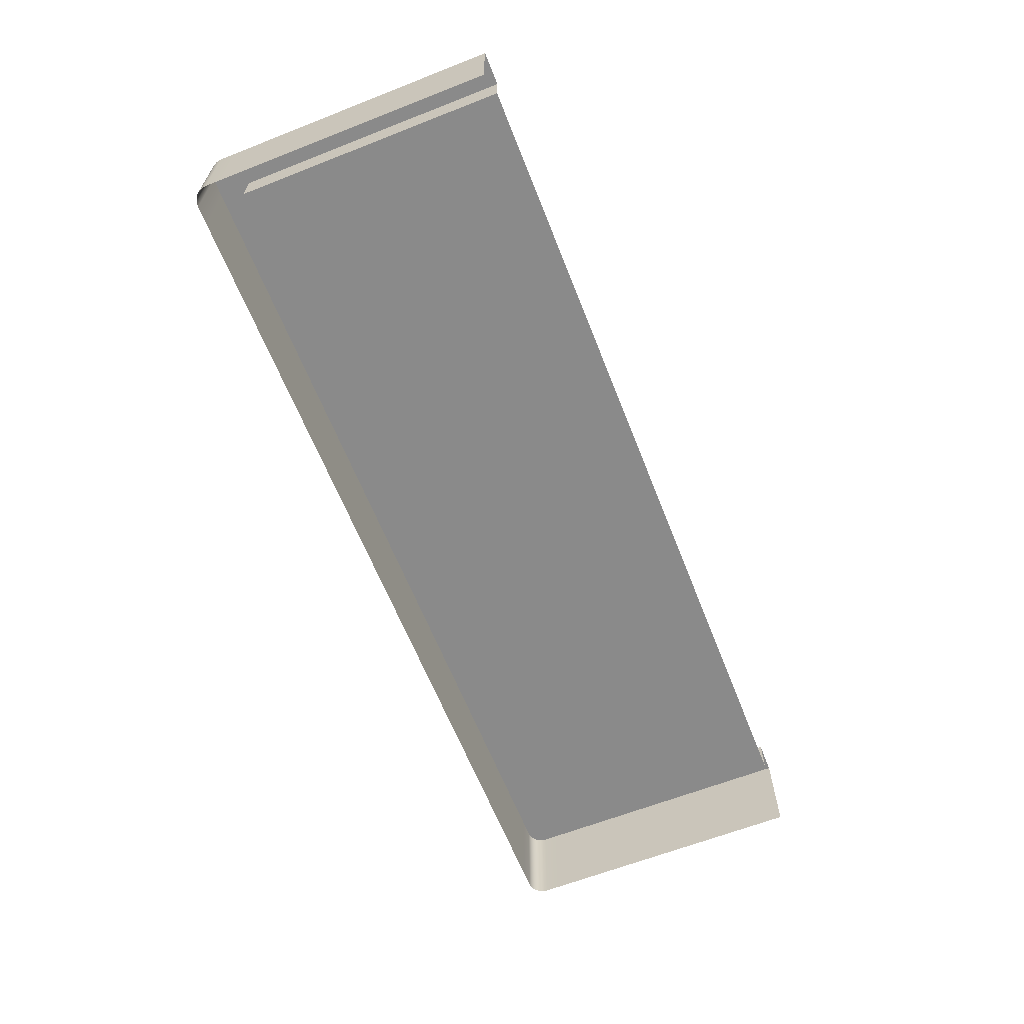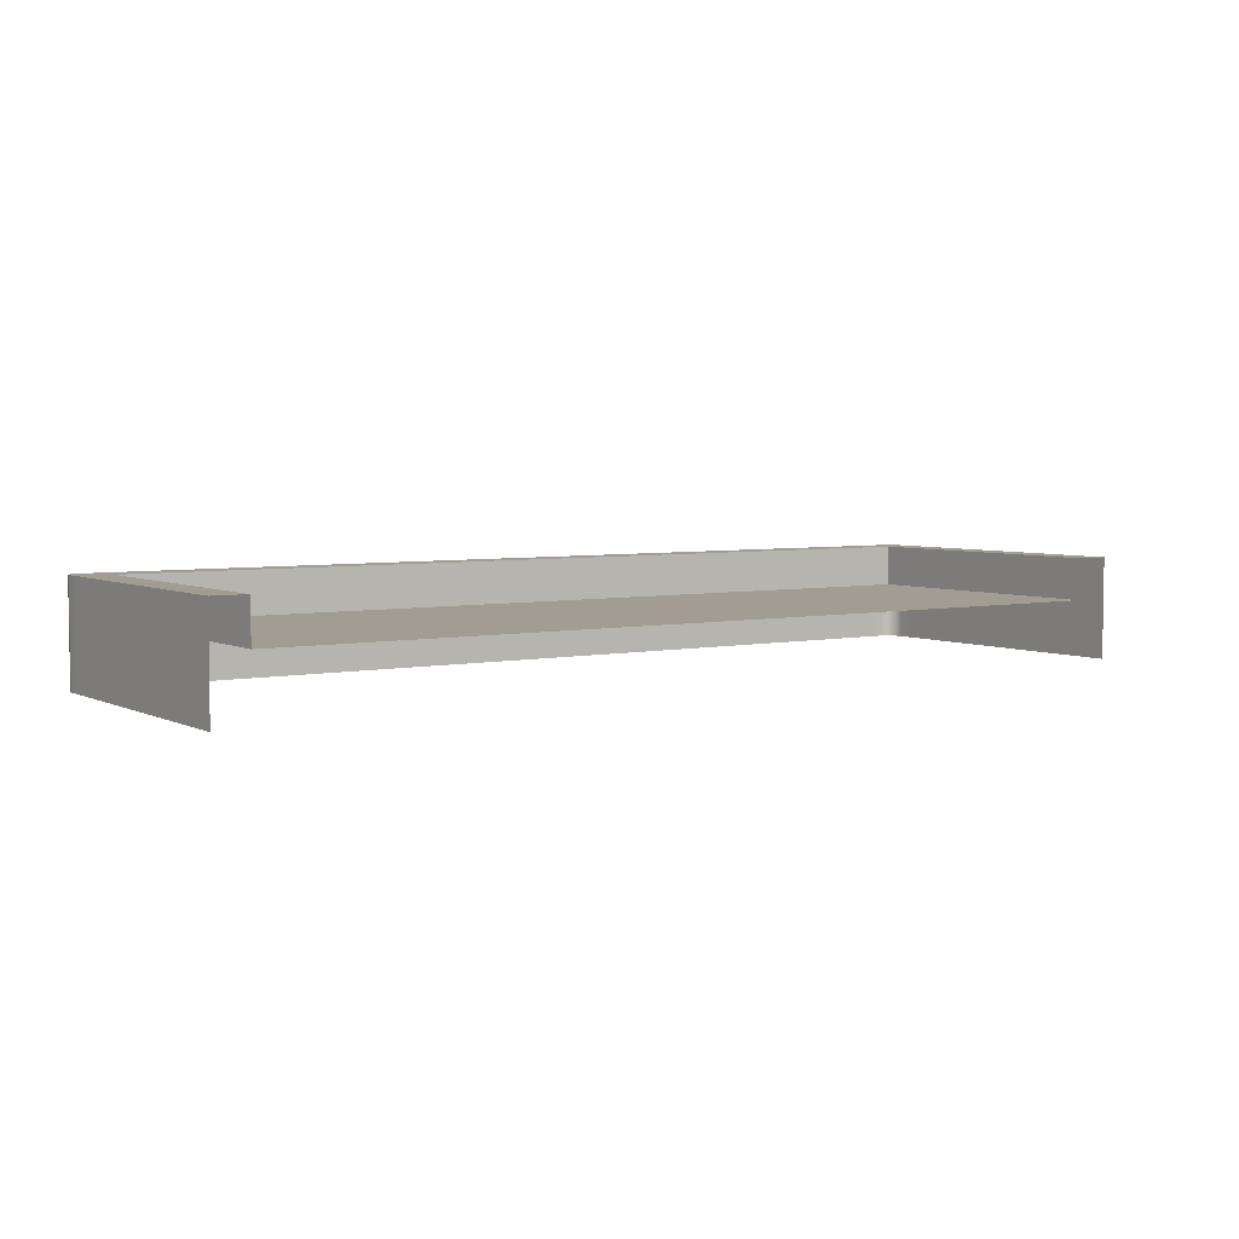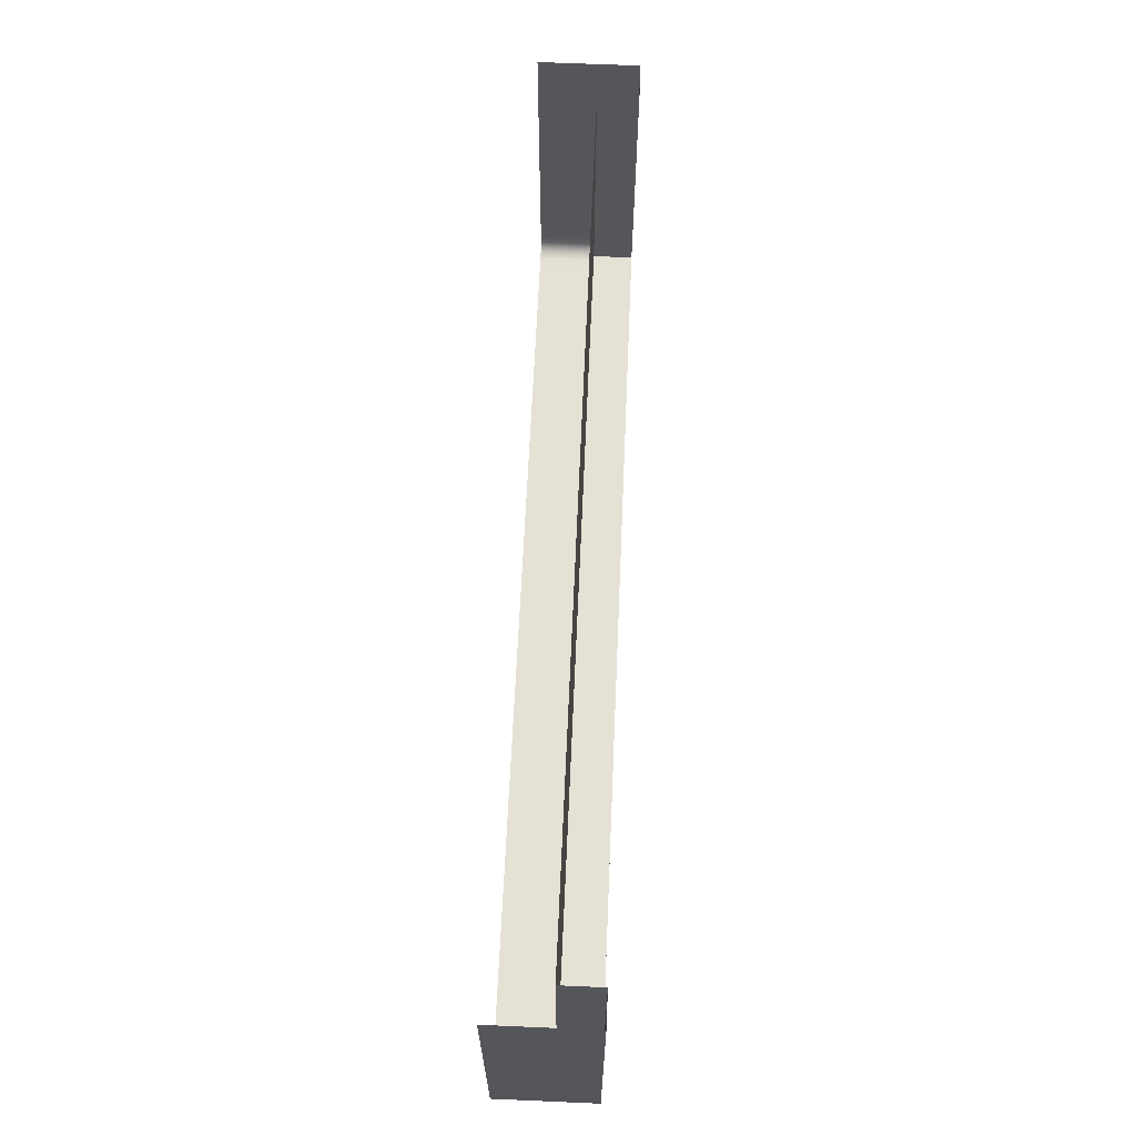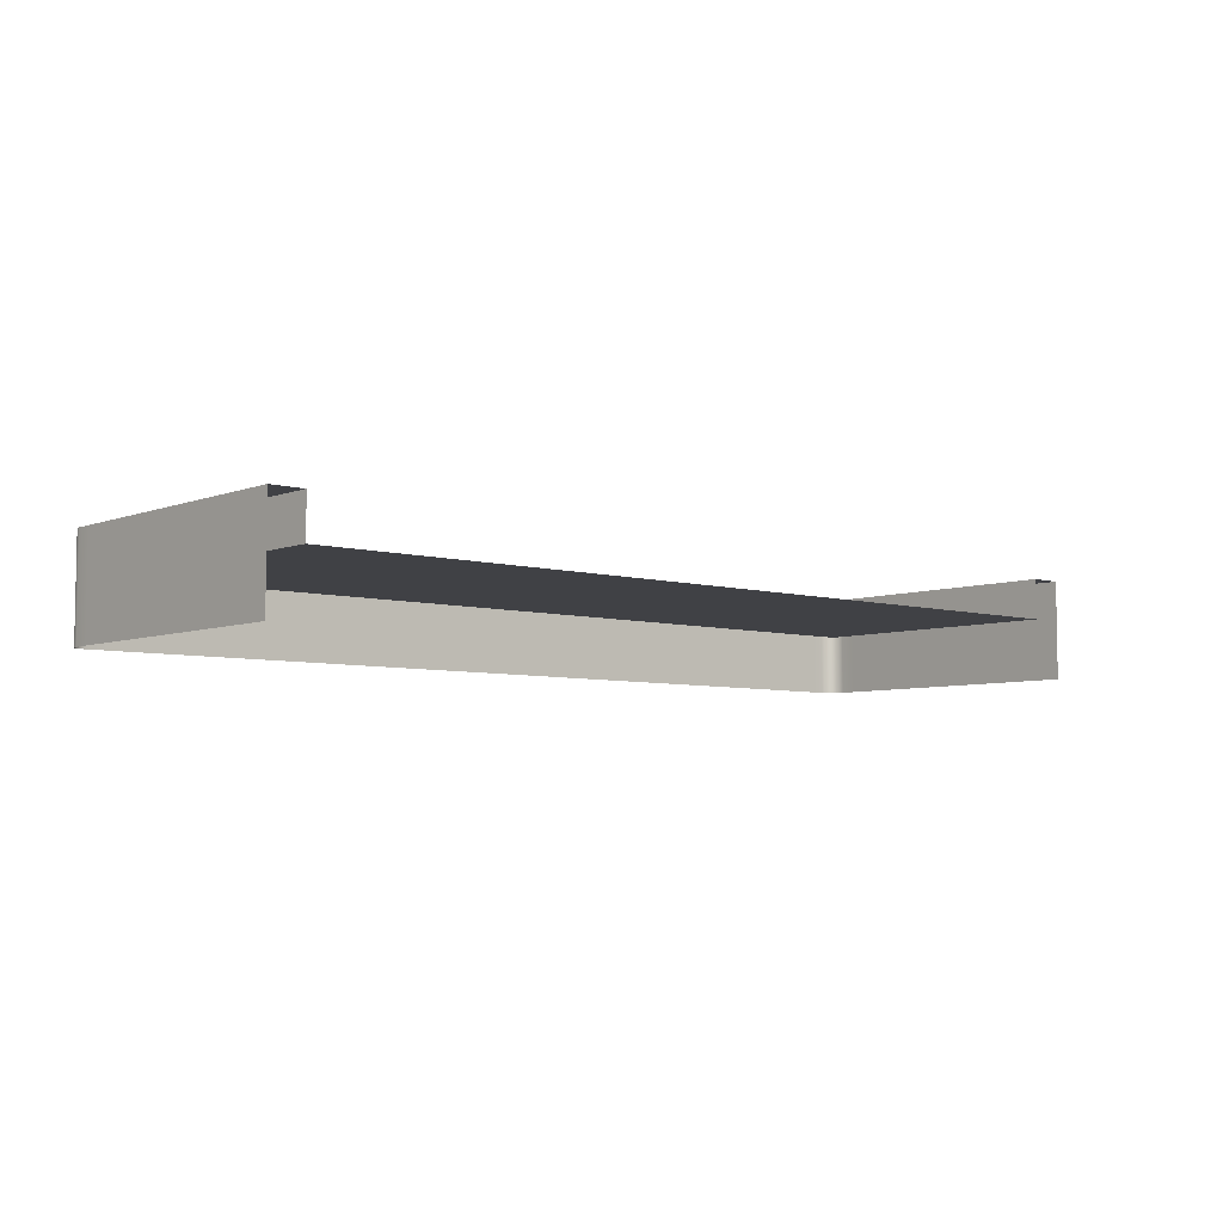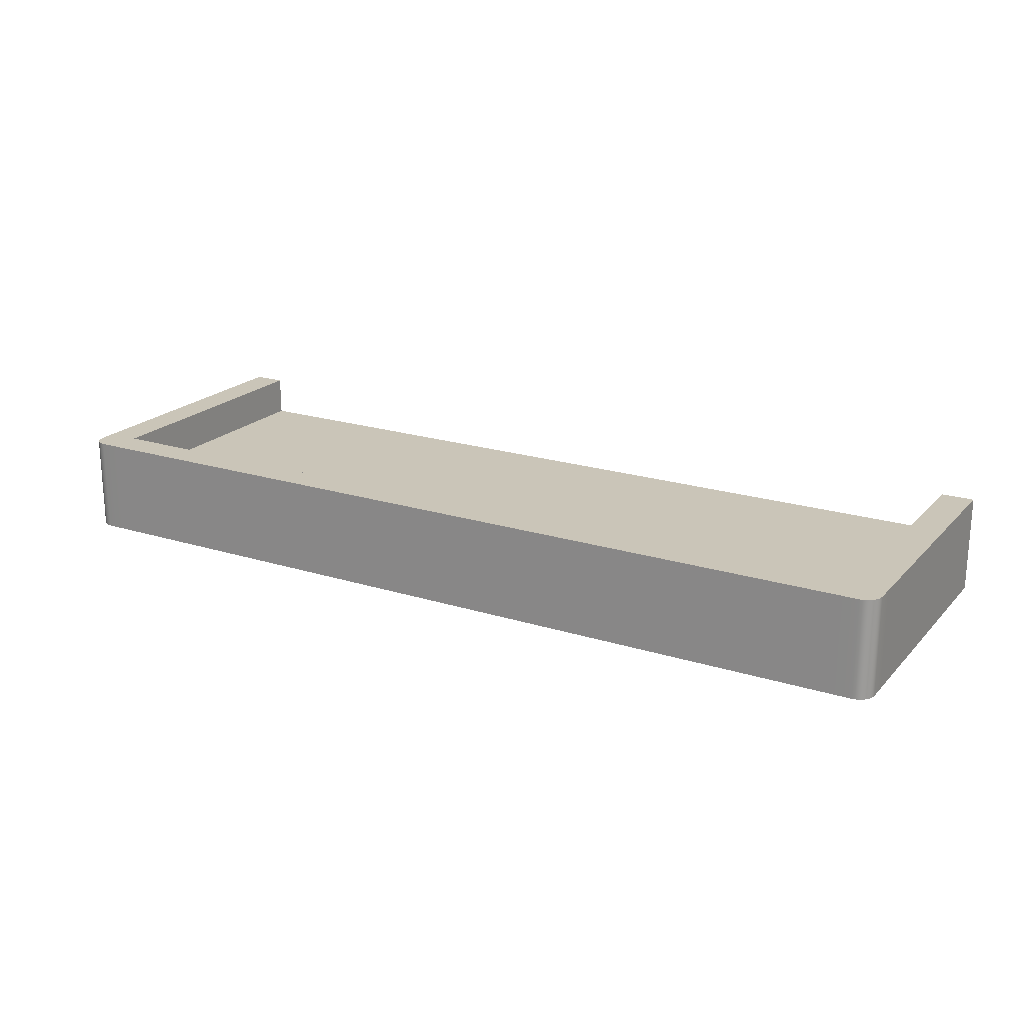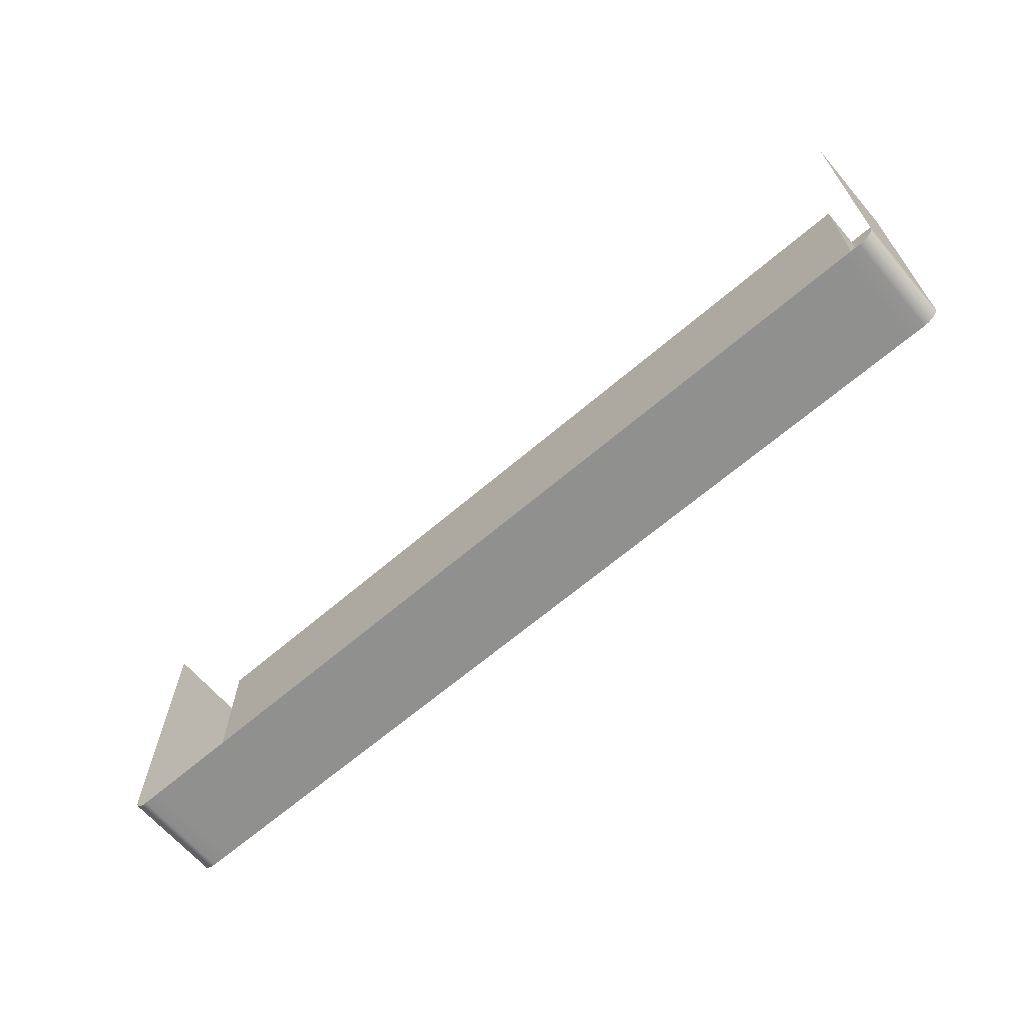
<metadata>
{"format":"obj","ext":"obj","renderer":"f3d","projection":"perspective","resolution":1024,"background":"white","views":[{"elev":-63.6,"azim":-68.4,"up":"+Y"},{"elev":4.8,"azim":-34.1,"up":"+Y"},{"elev":64.6,"azim":92.5,"up":"+Z"},{"elev":-5.8,"azim":-41.1,"up":"+Y"},{"elev":20.5,"azim":-150.2,"up":"+Y"},{"elev":-65.6,"azim":40.7,"up":"+Z"}]}
</metadata>
<code>
g default
v -1.2e-05 0 0
v -3 0 0
v -1.2e-05 0.19 0
v -3 0.19 0
v -2.893 0.19 0
v -0.1071 0.19 0
v -1.2e-05 0.3212 0
v -0.1071 0.3212 0
v -3 0.3212 0
v -2.893 0.3212 0
v -3 0.19 -0.8947
v -3 0.3212 -0.8947
v -2.893 0.3212 -0.8947
v -2.893 0.19 -0.8947
v -0.1071 0.19 -0.8947
v -0.1071 0.3212 -0.8947
v -1.2e-05 0.3212 -0.8947
v -1.2e-05 0.19 -0.8947
v -1.2e-05 0 -0.8947
v -3 0 -0.8947
v -0.1071 0.3212 -1
v -2.89 0.3212 -1
v -2.887 0 -1
v -2.887 0.19 -1
v -0.1071 0 -1
v -0.1071 0.19 -1
v -3 0 -0.9474
v -2.997 0 -0.9636
v -2.99 0 -0.9783
v -2.978 0 -0.9899
v -2.964 0 -0.9974
v -2.947 0 -1
v -2.964 0.19 -0.9974
v -2.978 0.19 -0.9899
v -2.99 0.19 -0.9783
v -2.997 0.19 -0.9636
v -3 0.19 -0.9474
v -2.947 0.19 -1
v -0.05266 0 -1
v -0.03639 0 -0.9974
v -0.02171 0 -0.9899
v -0.01007 0 -0.9783
v -0.002589 0 -0.9636
v -1.2e-05 0 -0.9474
v -0.03639 0.19 -0.9974
v -0.02171 0.19 -0.9899
v -0.01007 0.19 -0.9783
v -0.002589 0.19 -0.9636
v -1.2e-05 0.19 -0.9474
v -0.05266 0.19 -1
v -0.05266 0.3212 -1
v -1.2e-05 0.3212 -0.9474
v -0.002589 0.3212 -0.9636
v -0.01007 0.3212 -0.9783
v -0.02171 0.3212 -0.9899
v -0.03639 0.3212 -0.9974
v -2.947 0.3212 -1
v -2.964 0.3212 -0.9974
v -2.978 0.3212 -0.9899
v -2.99 0.3212 -0.9783
v -2.997 0.3212 -0.9636
v -3 0.3212 -0.9474
g modelPanel2ViewSelectedSet blankEnd_B_1x3
f 2 4 11 20
f 19 18 3 1
f 6 15 14 5
f 18 17 7 3
f 4 9 12 11
f 14 13 10 5
f 6 8 16 15
f 8 7 17 16
f 12 9 10 13
f 13 14 15 16
f 13 16 21 22
f 23 24 26 25
f 21 26 24 22
f 32 31 33 38
f 31 30 34 33
f 30 29 35 34
f 29 28 36 35
f 28 27 37 36
f 38 33 58 57
f 33 34 59 58
f 34 35 60 59
f 35 36 61 60
f 36 37 62 61
f 44 43 48 49
f 43 42 47 48
f 42 41 46 47
f 41 40 45 46
f 40 39 50 45
f 49 48 53 52
f 48 47 54 53
f 47 46 55 54
f 46 45 56 55
f 45 50 51 56
f 20 11 37 27
f 18 19 44 49
f 17 18 49 52
f 11 12 62 37
f 51 50 26 21
f 25 26 50 39
f 32 38 24 23
f 22 24 38 57
f 51 21 16 17 52 53 54 55 56
f 12 13 22 57 58 59 60 61 62

</code>
